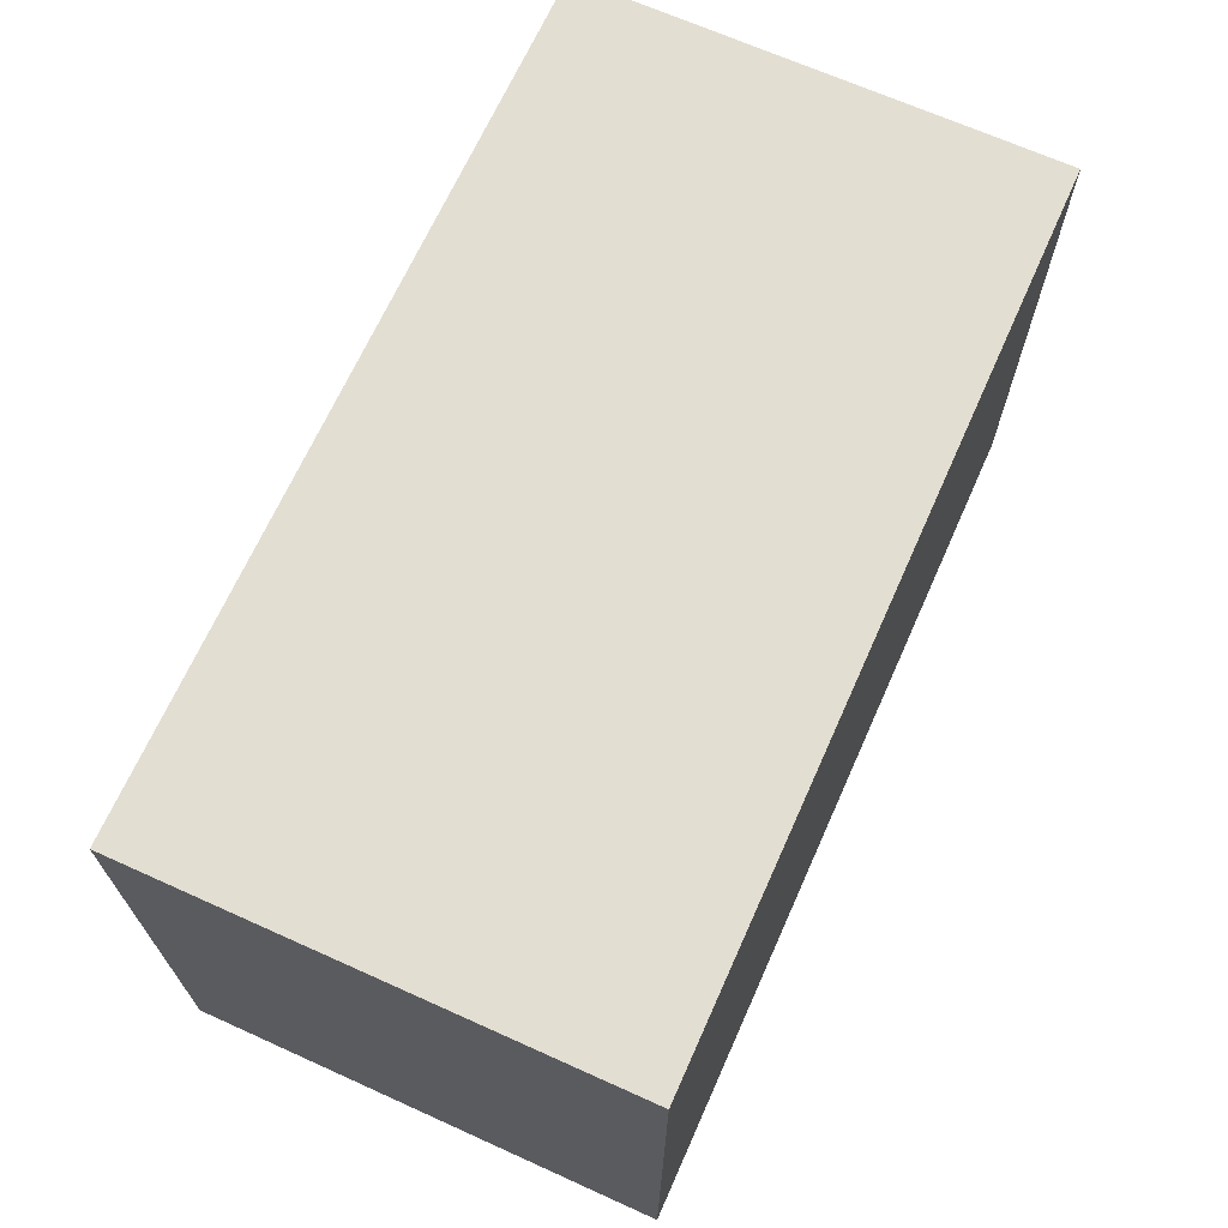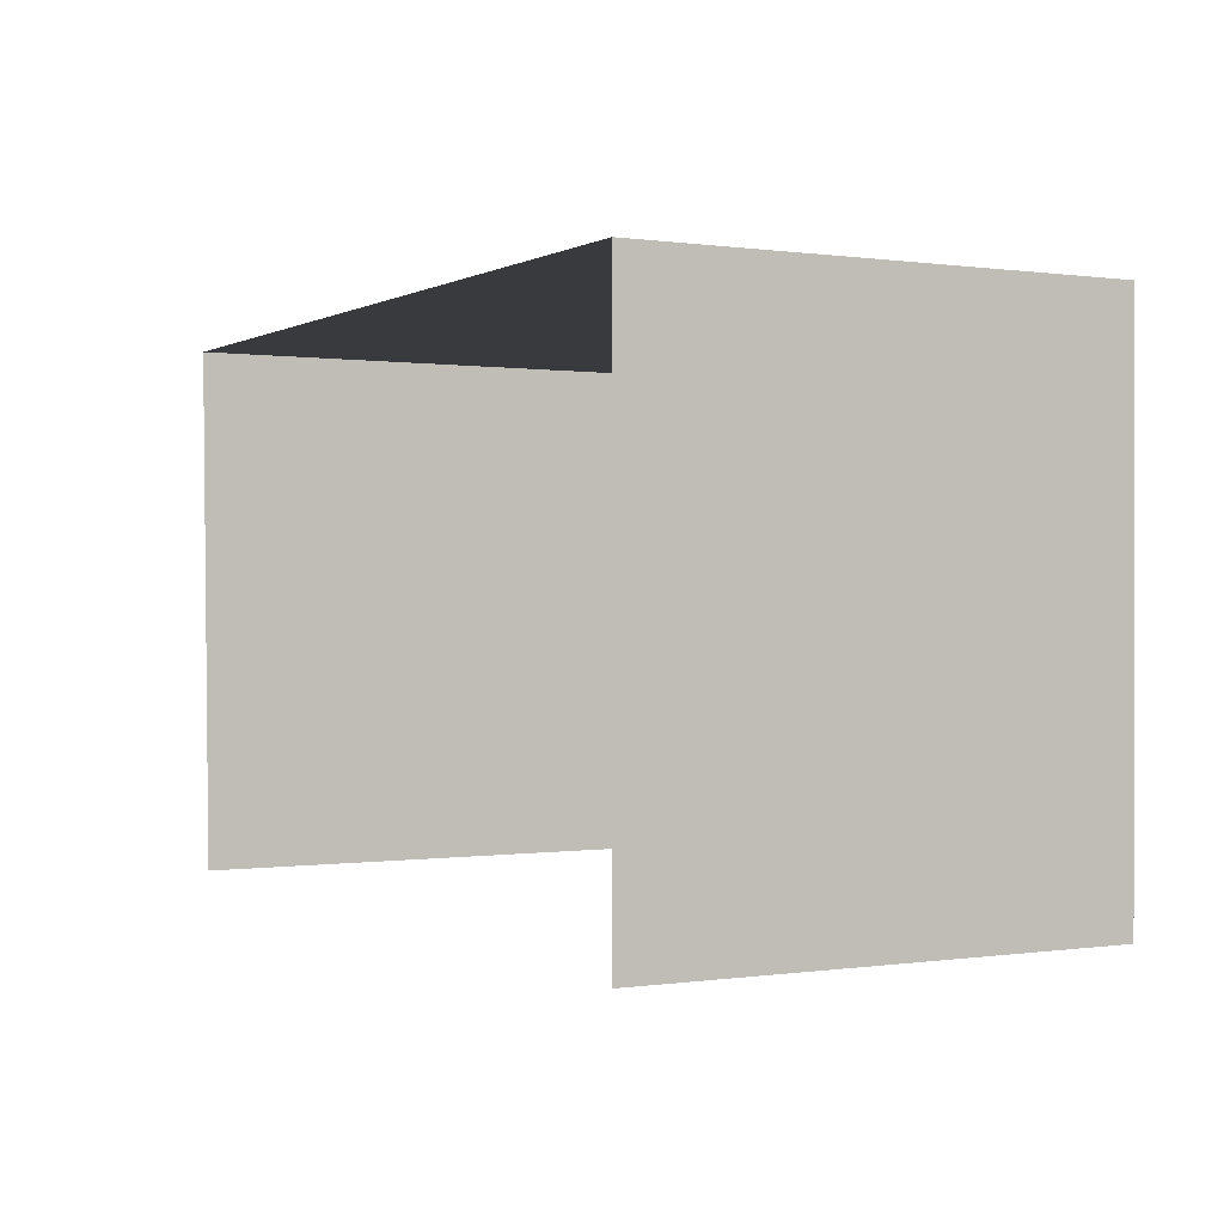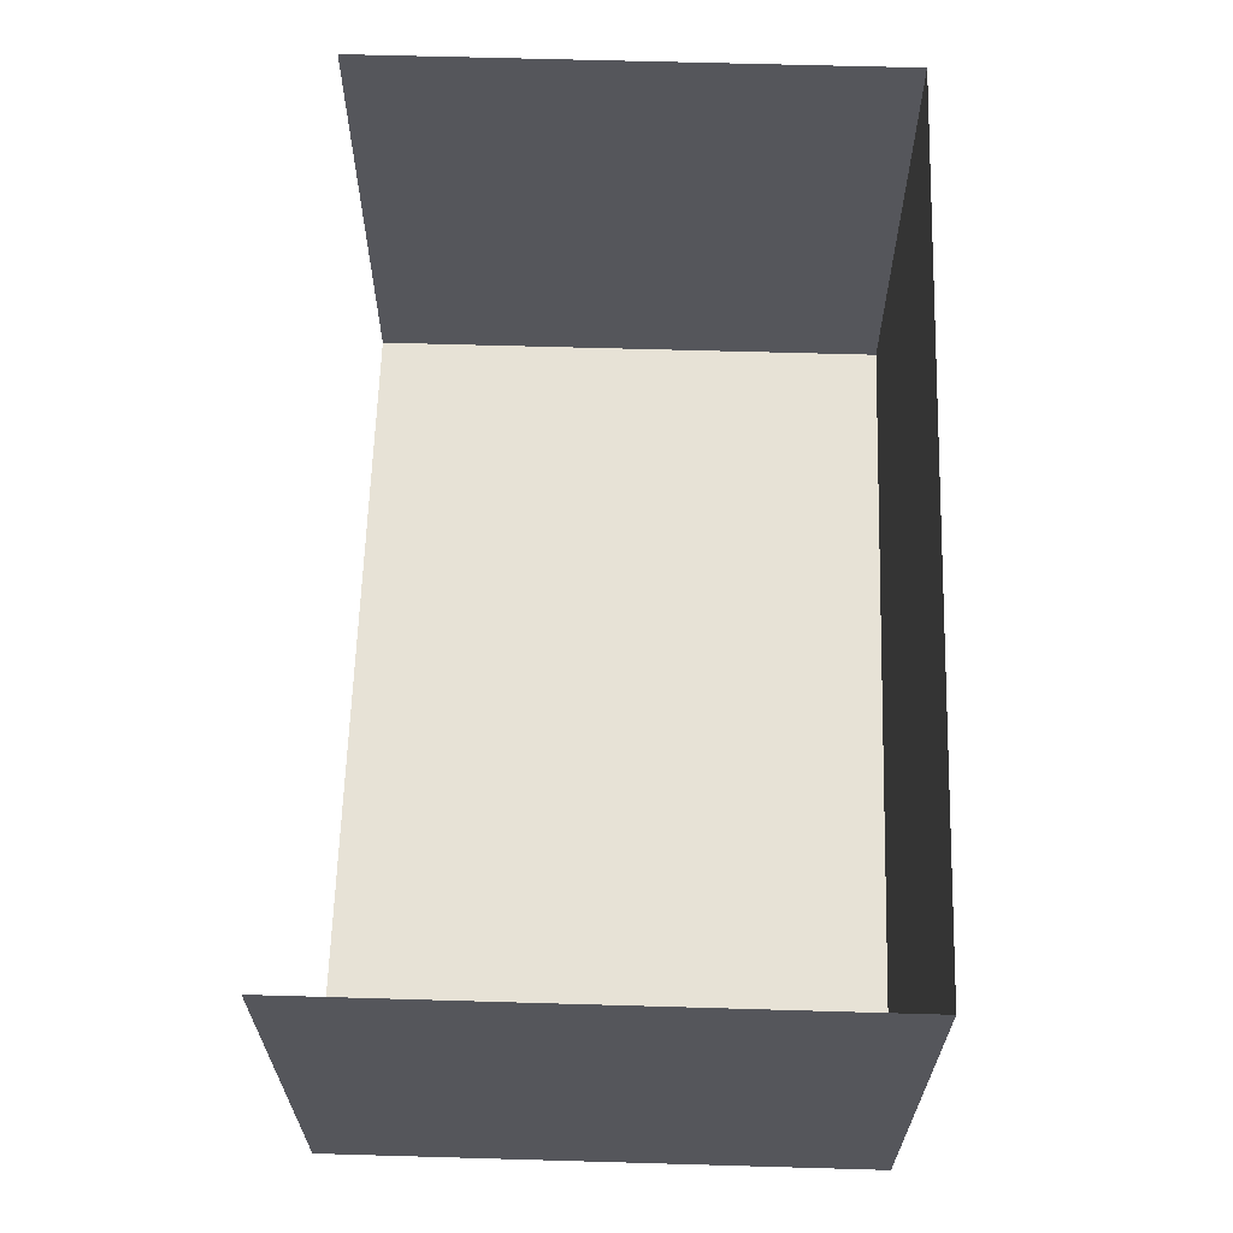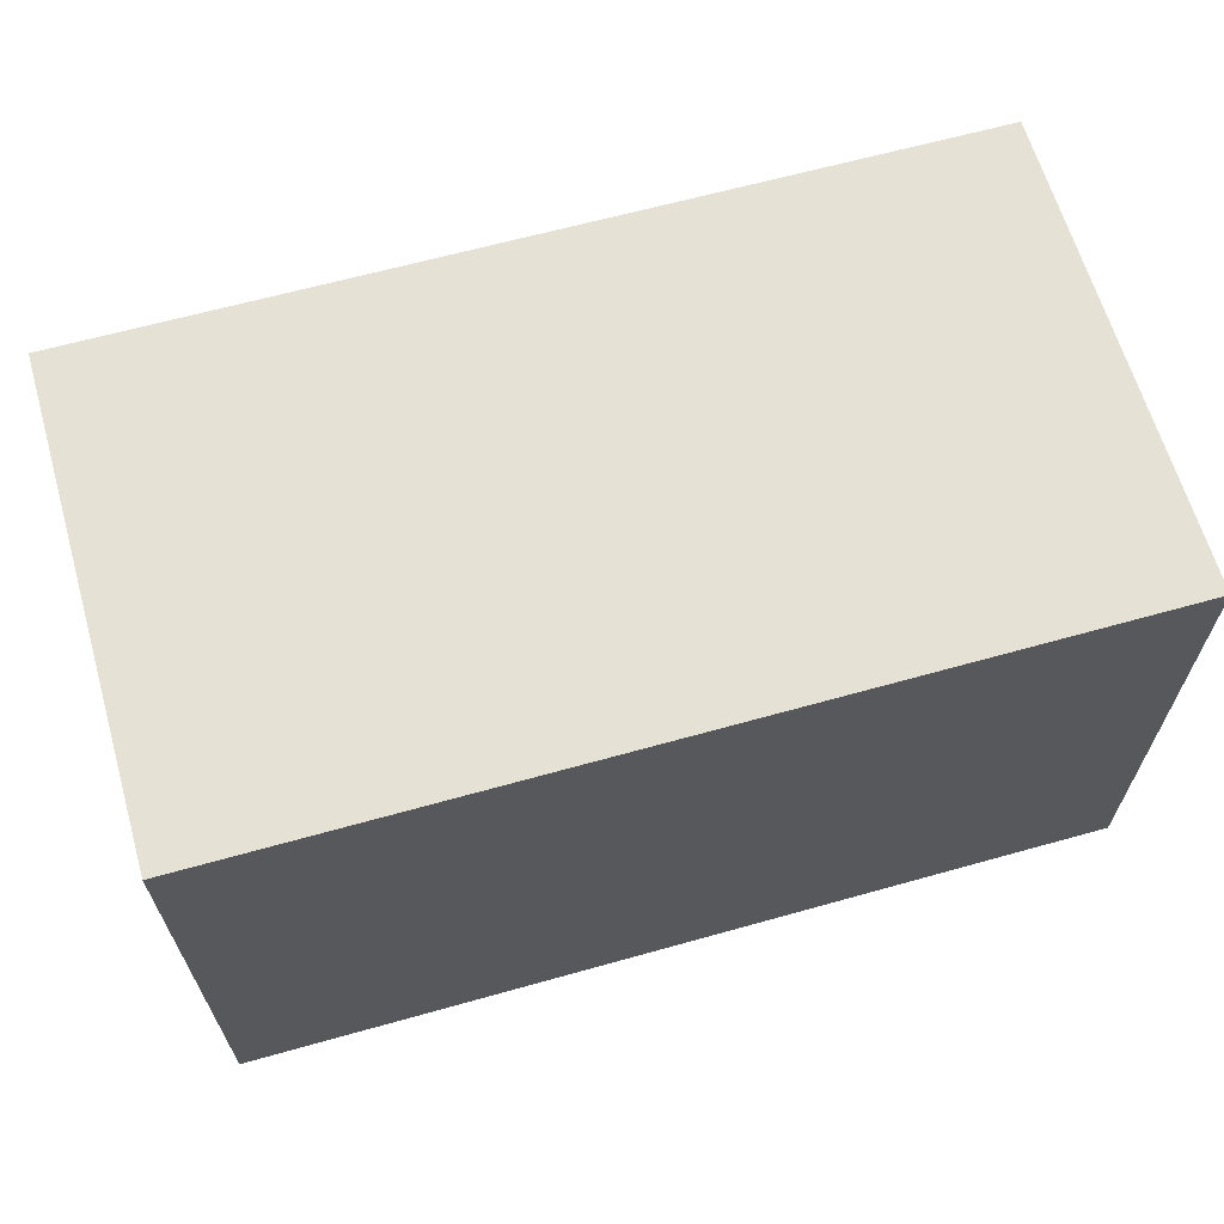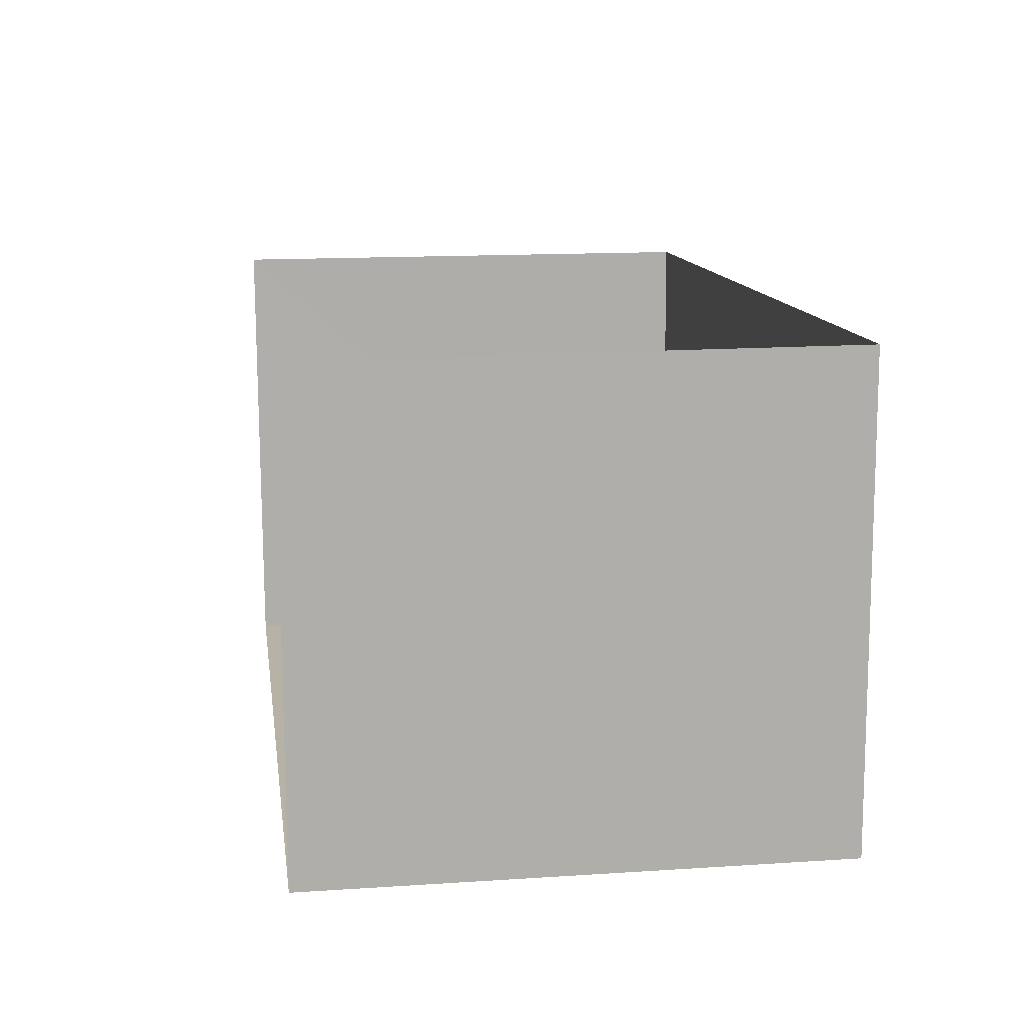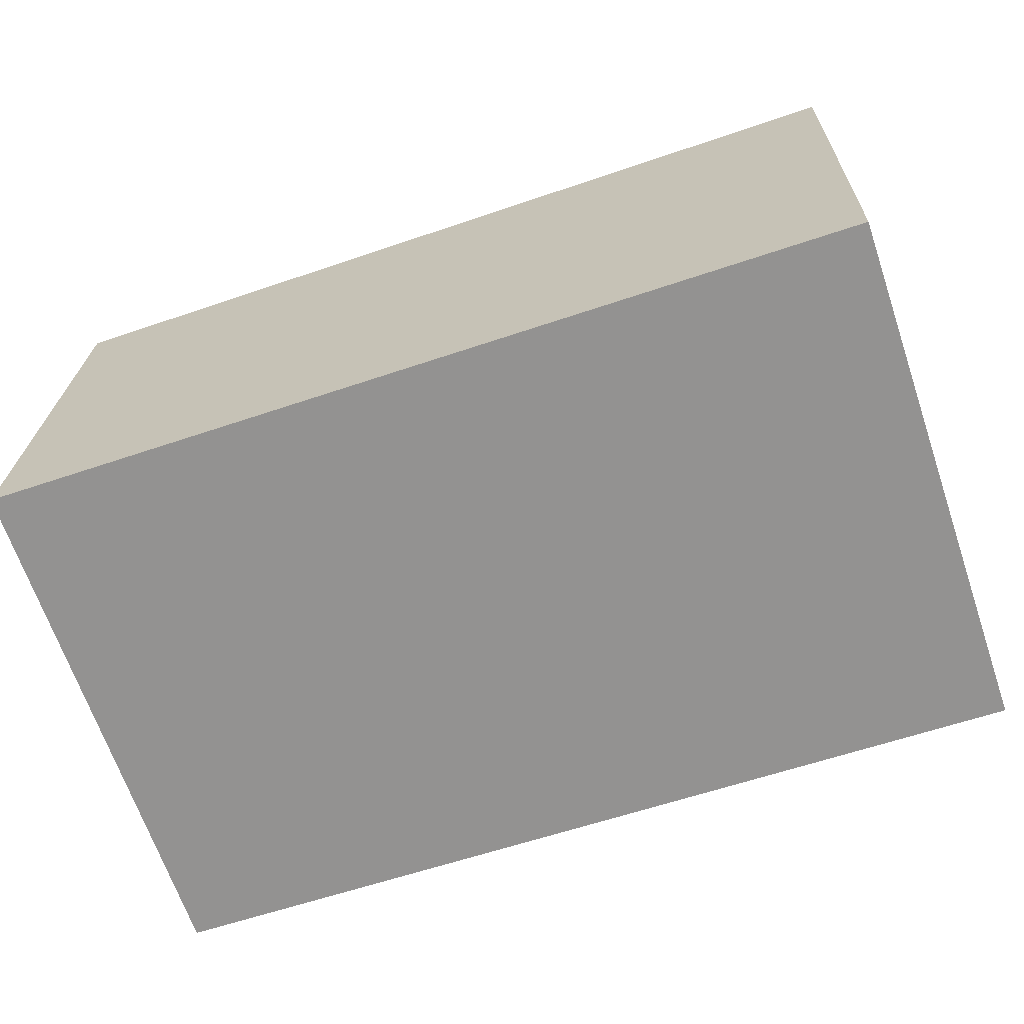
<metadata>
{"format":"obj","ext":"obj","renderer":"f3d","projection":"perspective","resolution":1024,"background":"white","views":[{"elev":67.6,"azim":-67.8,"up":"+Z"},{"elev":0.1,"azim":-120.2,"up":"+Z"},{"elev":65.6,"azim":-88.2,"up":"+Y"},{"elev":64.6,"azim":-17.7,"up":"+Z"},{"elev":14.7,"azim":-98.1,"up":"+Y"},{"elev":-67.3,"azim":19.1,"up":"+Y"}]}
</metadata>
<code>
v -3.729e+05 -1.046e+05 26.4
v -3.729e+05 -1.046e+05 26.4
v -3.729e+05 -1.046e+05 26.4
v -3.729e+05 -1.046e+05 26.4
v -3.729e+05 -1.046e+05 30.02
v -3.729e+05 -1.046e+05 30.02
v -3.729e+05 -1.046e+05 30.01
v -3.729e+05 -1.046e+05 30.01
f 1 2 3
f 4 1 3
f 8 3 2
f 8 7 3
f 5 6 7
f 8 5 7
f 6 4 3
f 7 6 3
f 5 2 1
f 5 8 2
f 5 1 4
f 6 5 4

</code>
